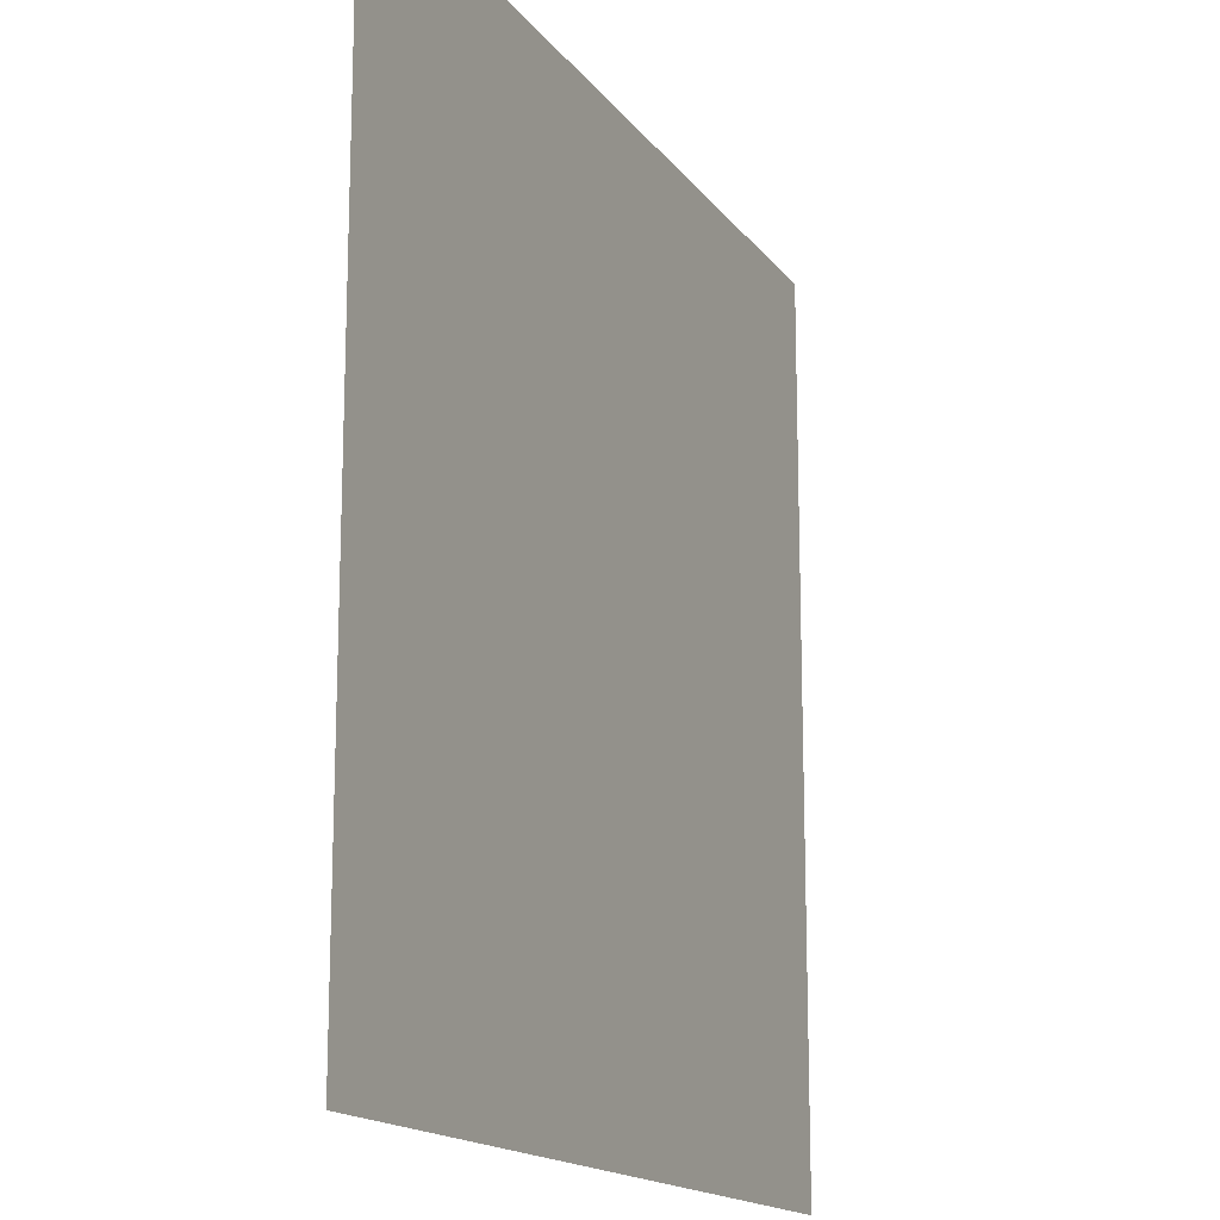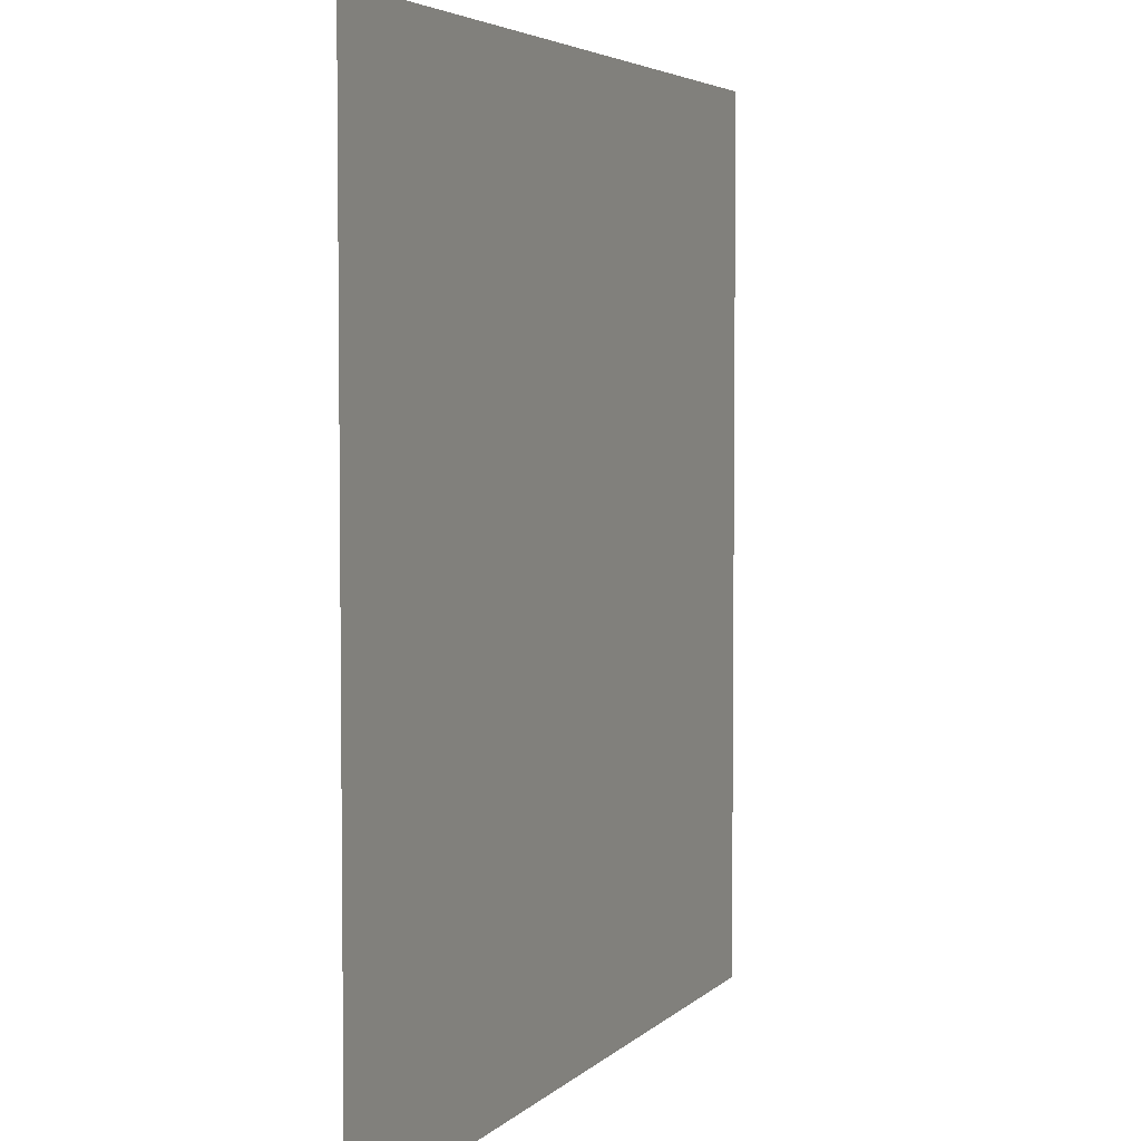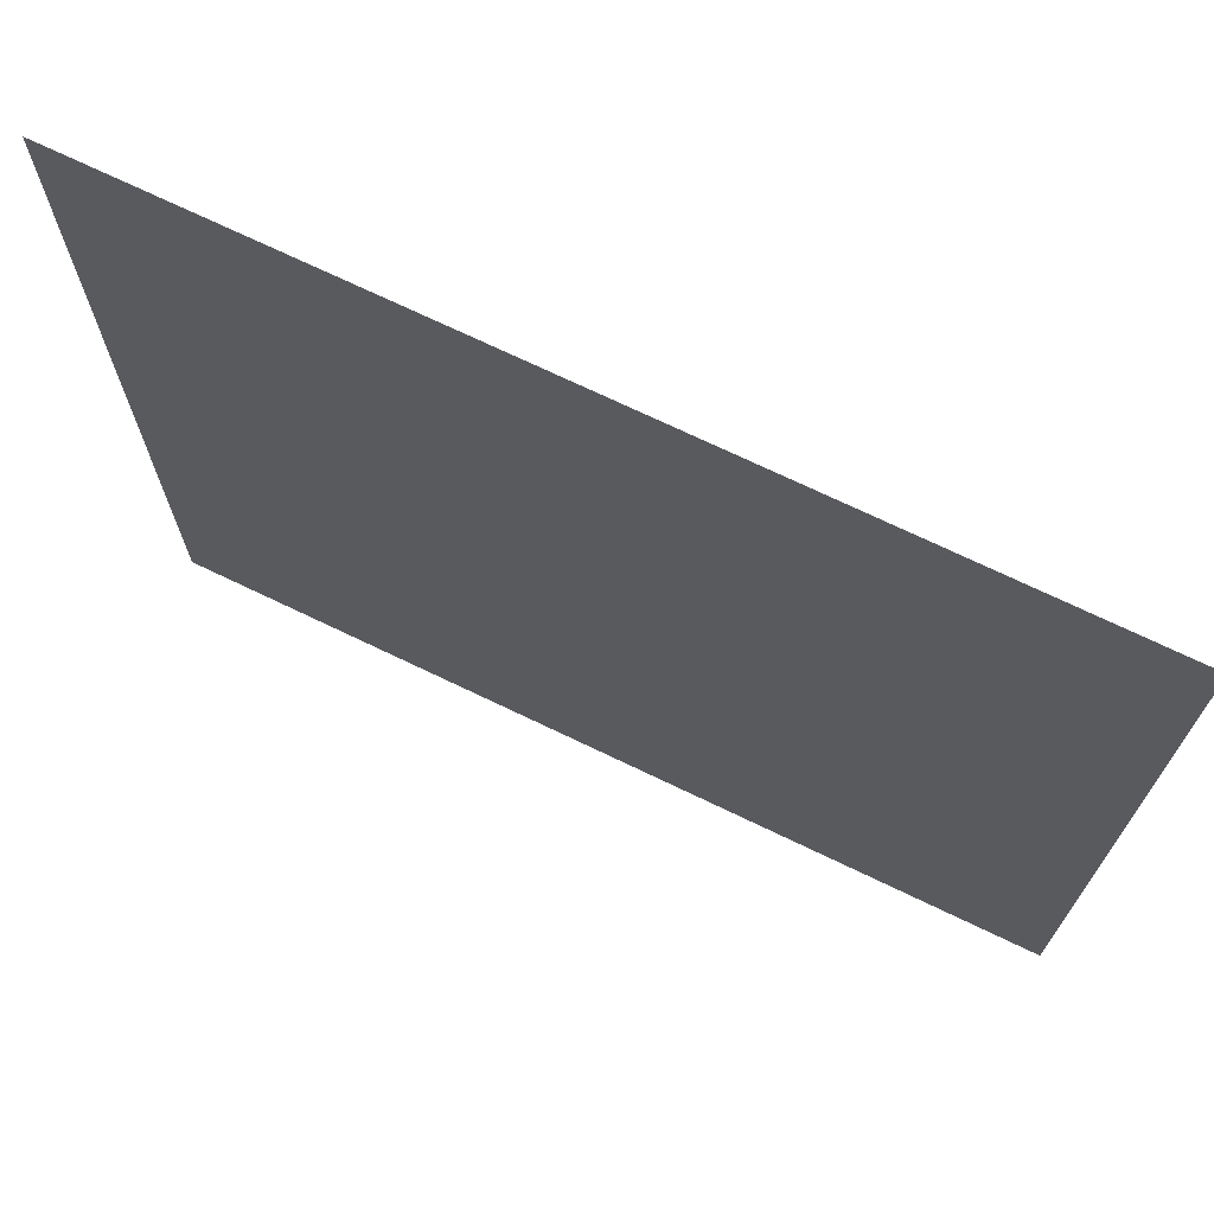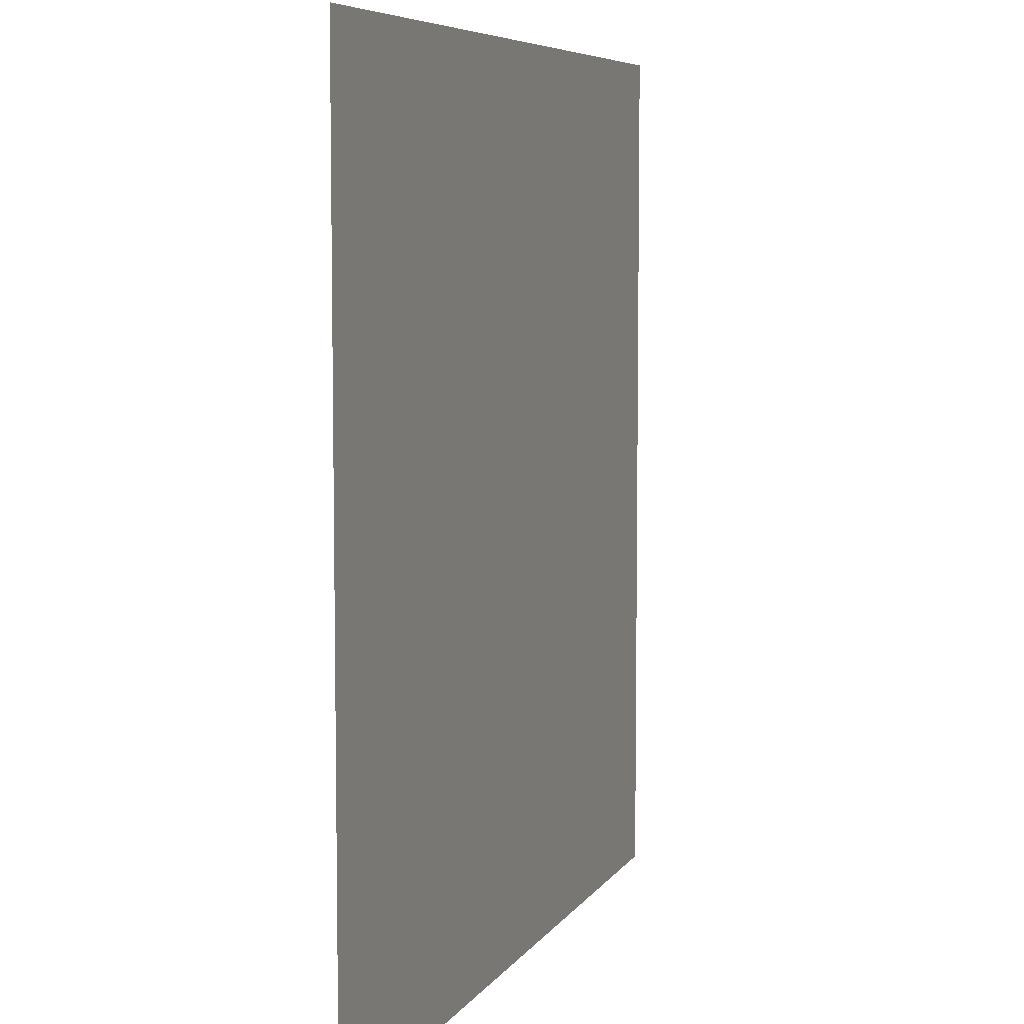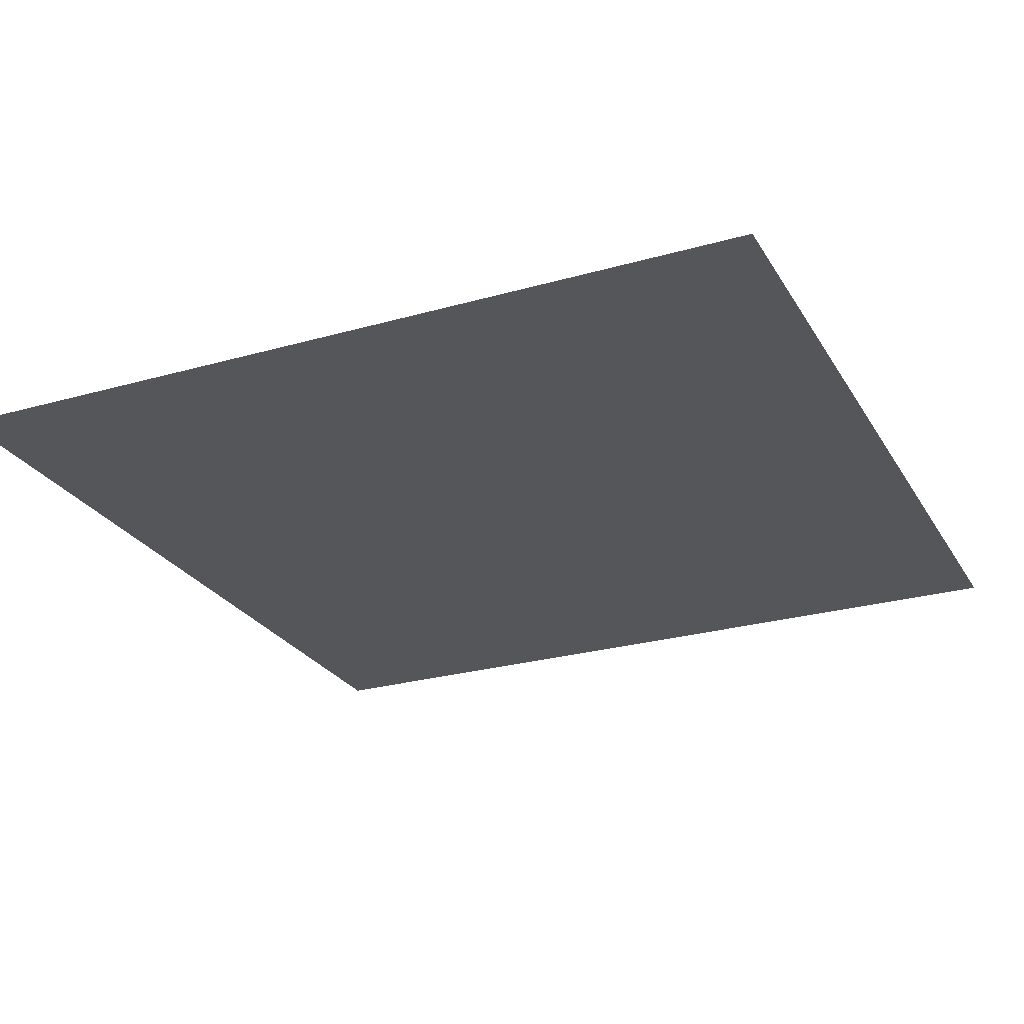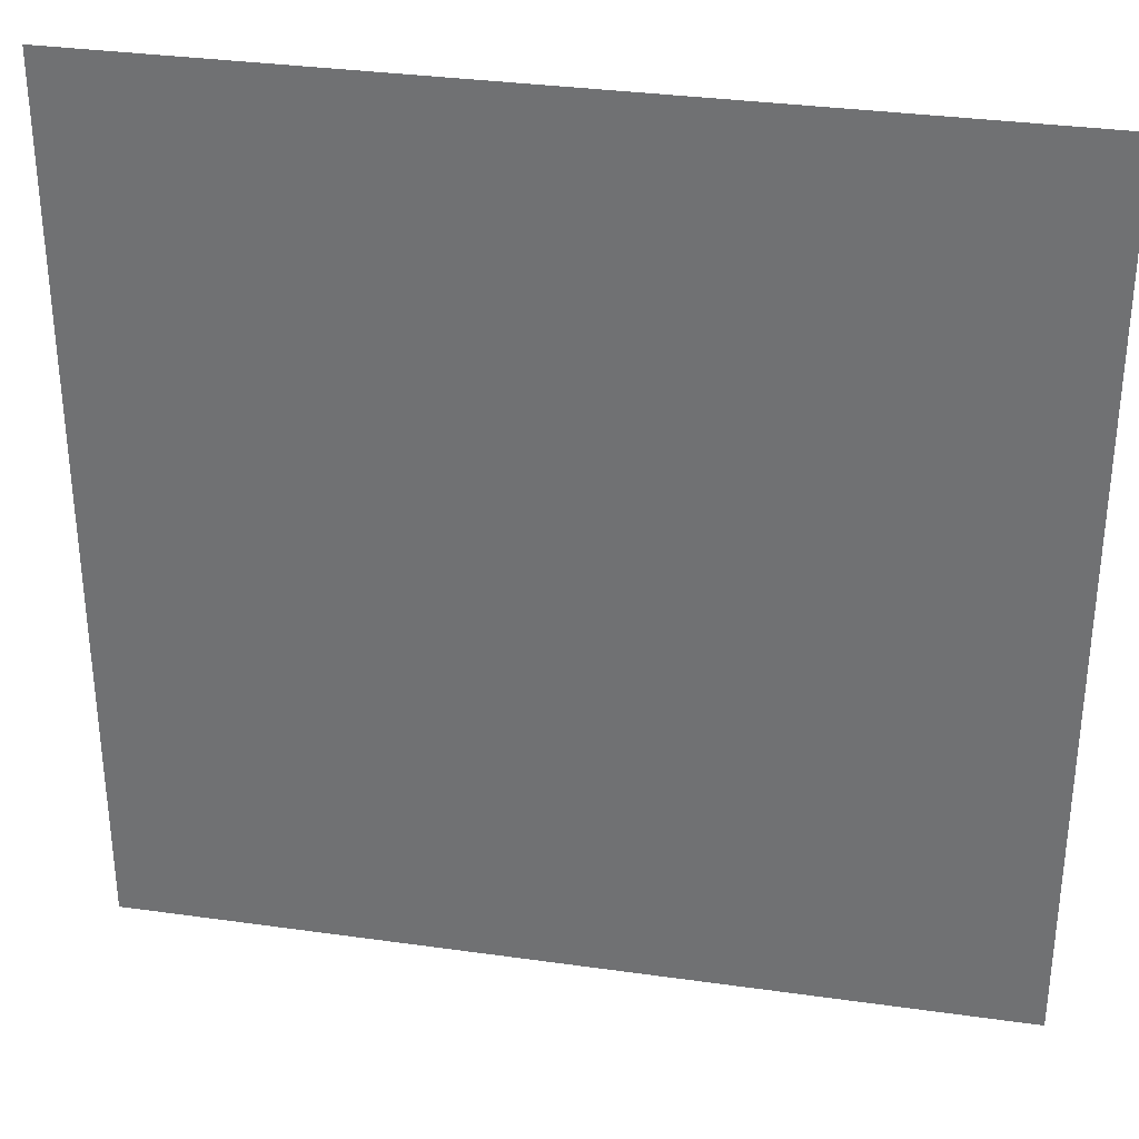
<metadata>
{"format":"obj","ext":"obj","renderer":"f3d","projection":"perspective","resolution":1024,"background":"white","views":[{"elev":-15.9,"azim":113.8,"up":"+Z"},{"elev":4.3,"azim":111.6,"up":"+Z"},{"elev":71.7,"azim":25.7,"up":"+Z"},{"elev":6.7,"azim":108.4,"up":"+Z"},{"elev":-25.8,"azim":-155.6,"up":"+Y"},{"elev":33.0,"azim":-169.0,"up":"+Z"}]}
</metadata>
<code>
v -1 0 -1
v -1 0 1
v 1 0 1
v 1 0 -1
f 1 2 3 4

</code>
